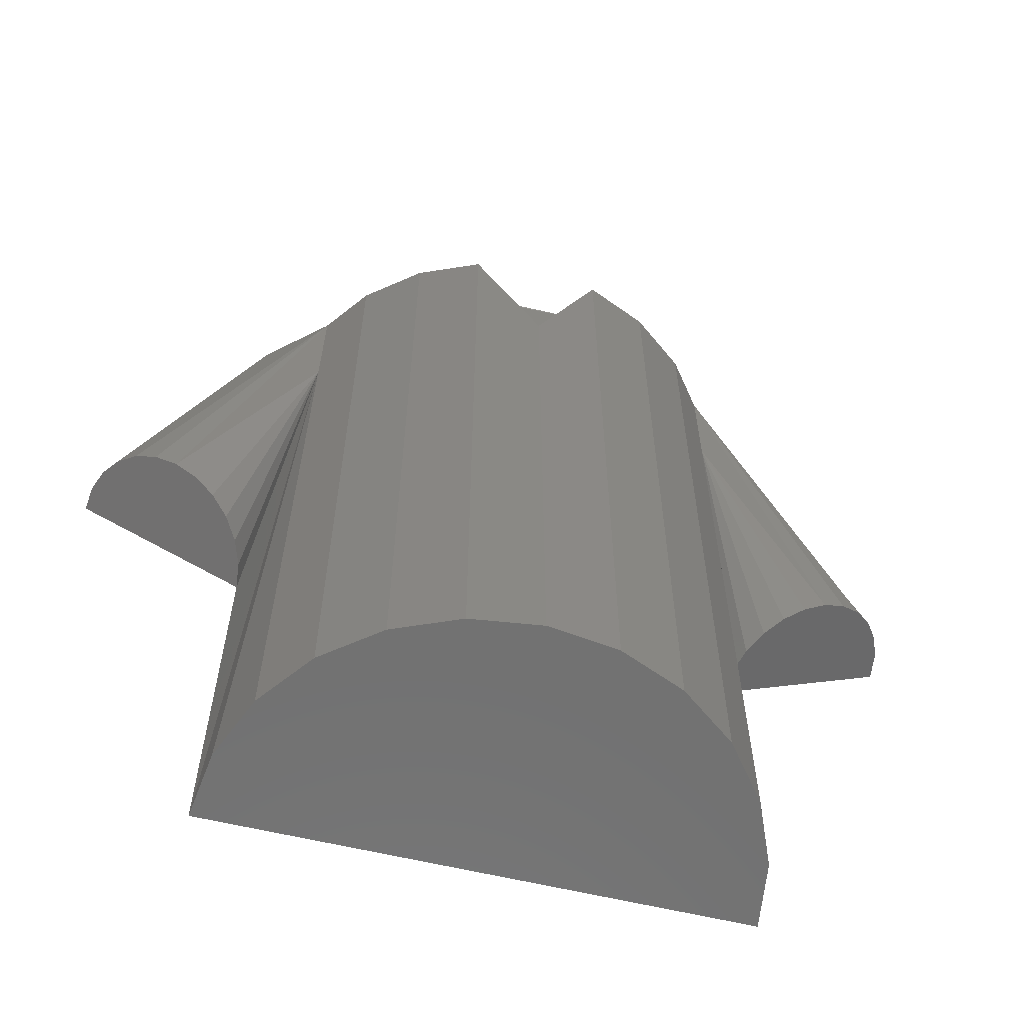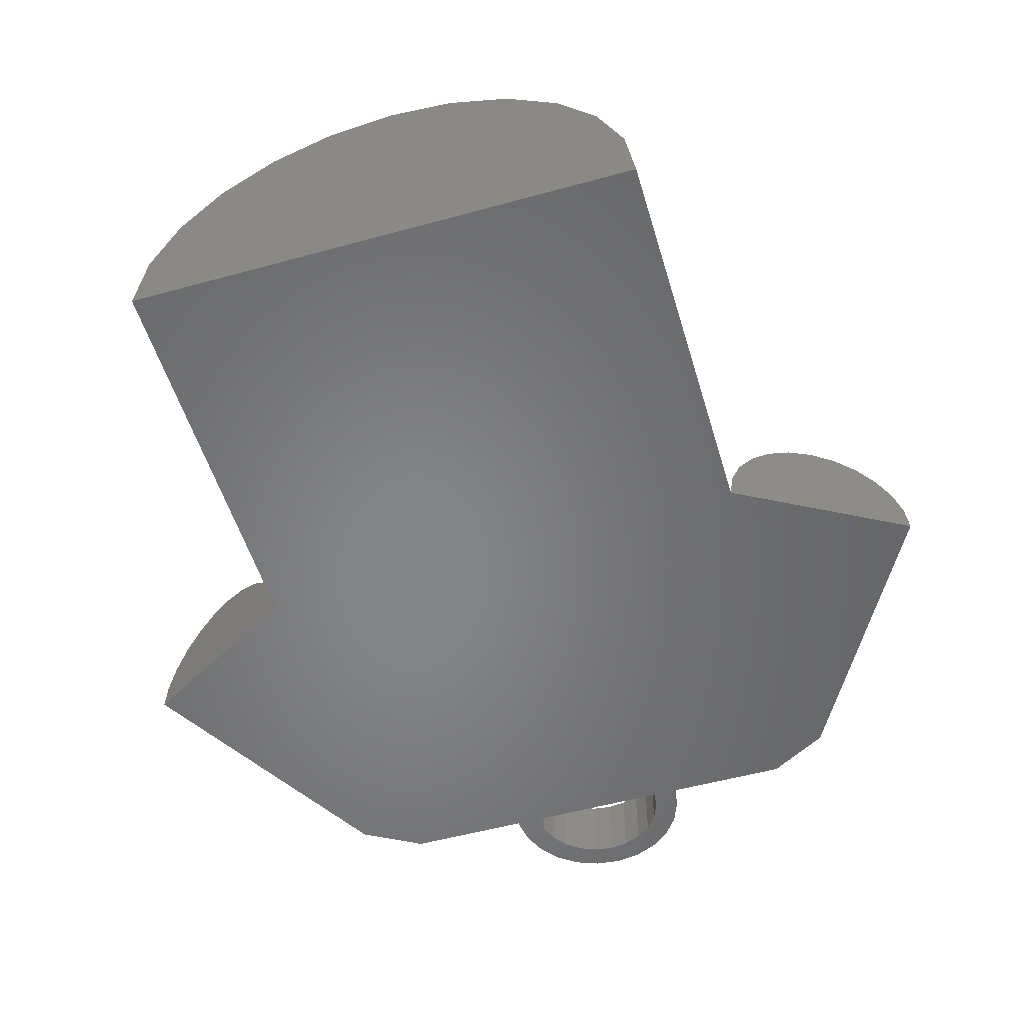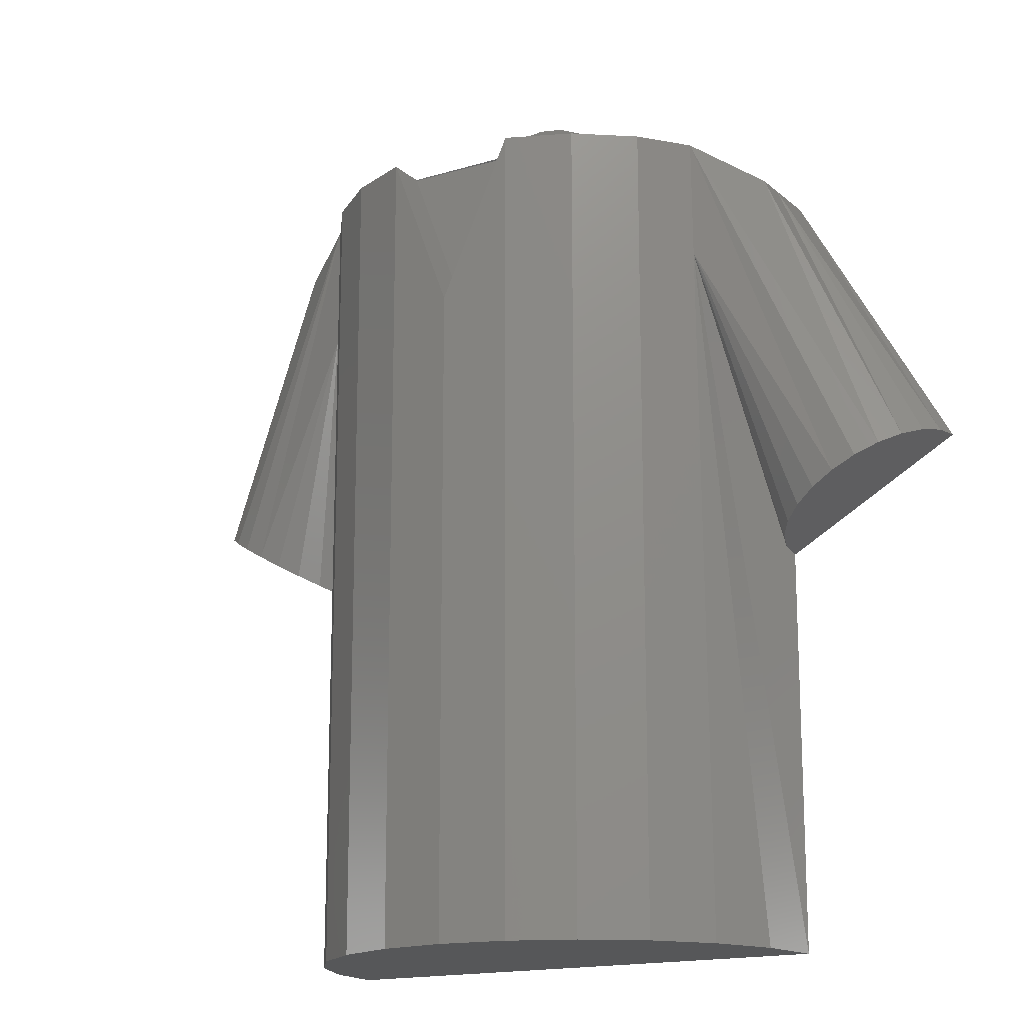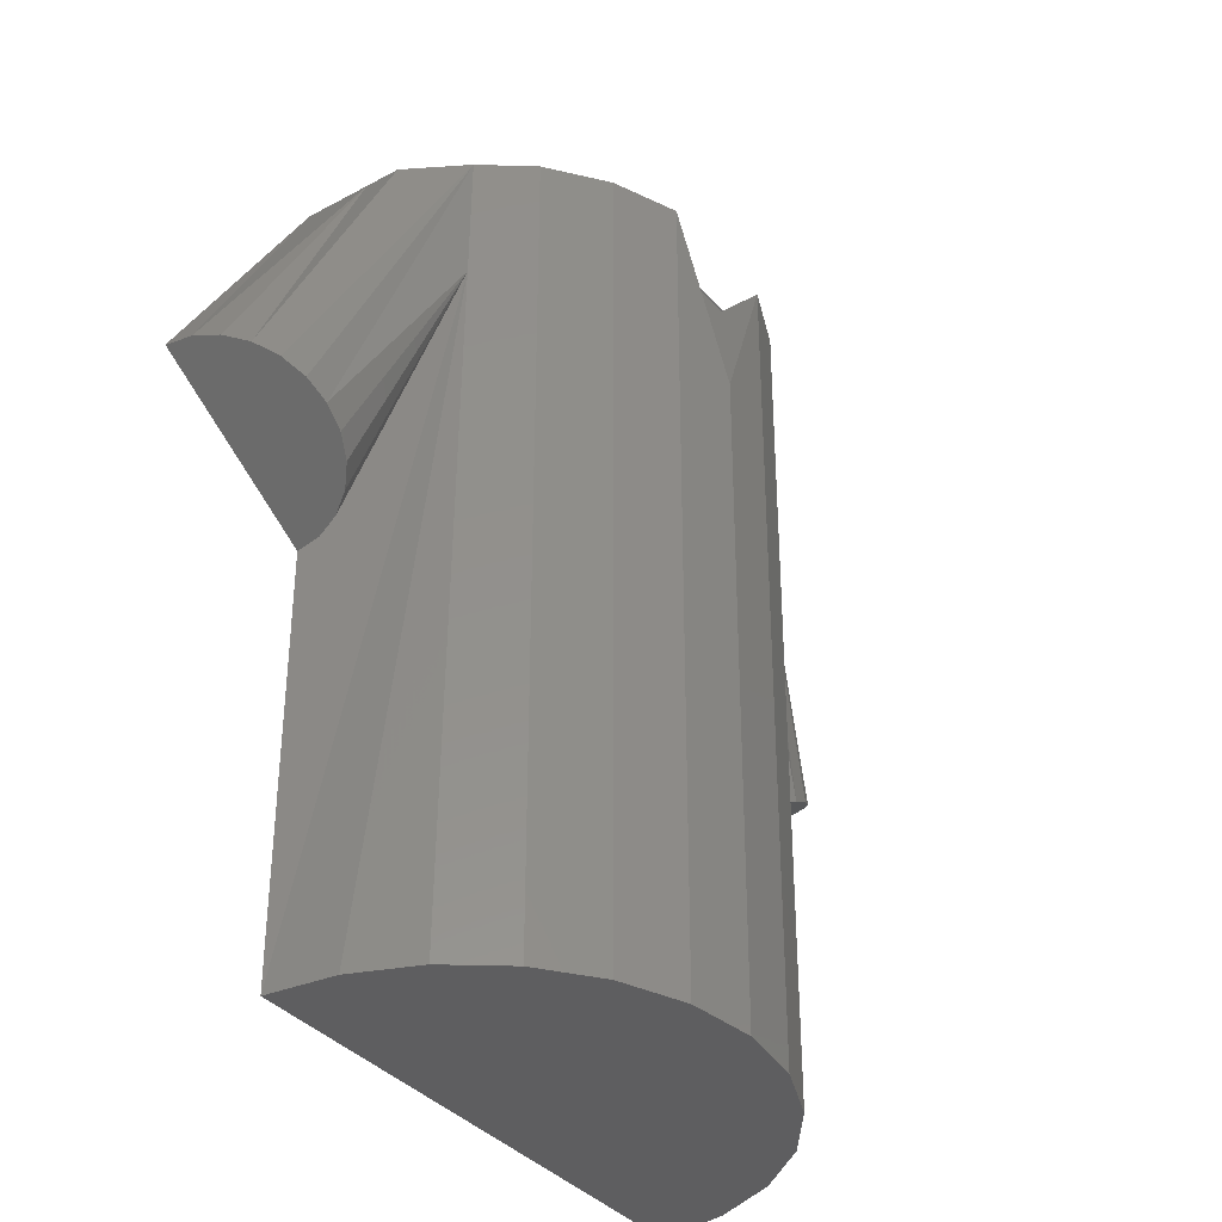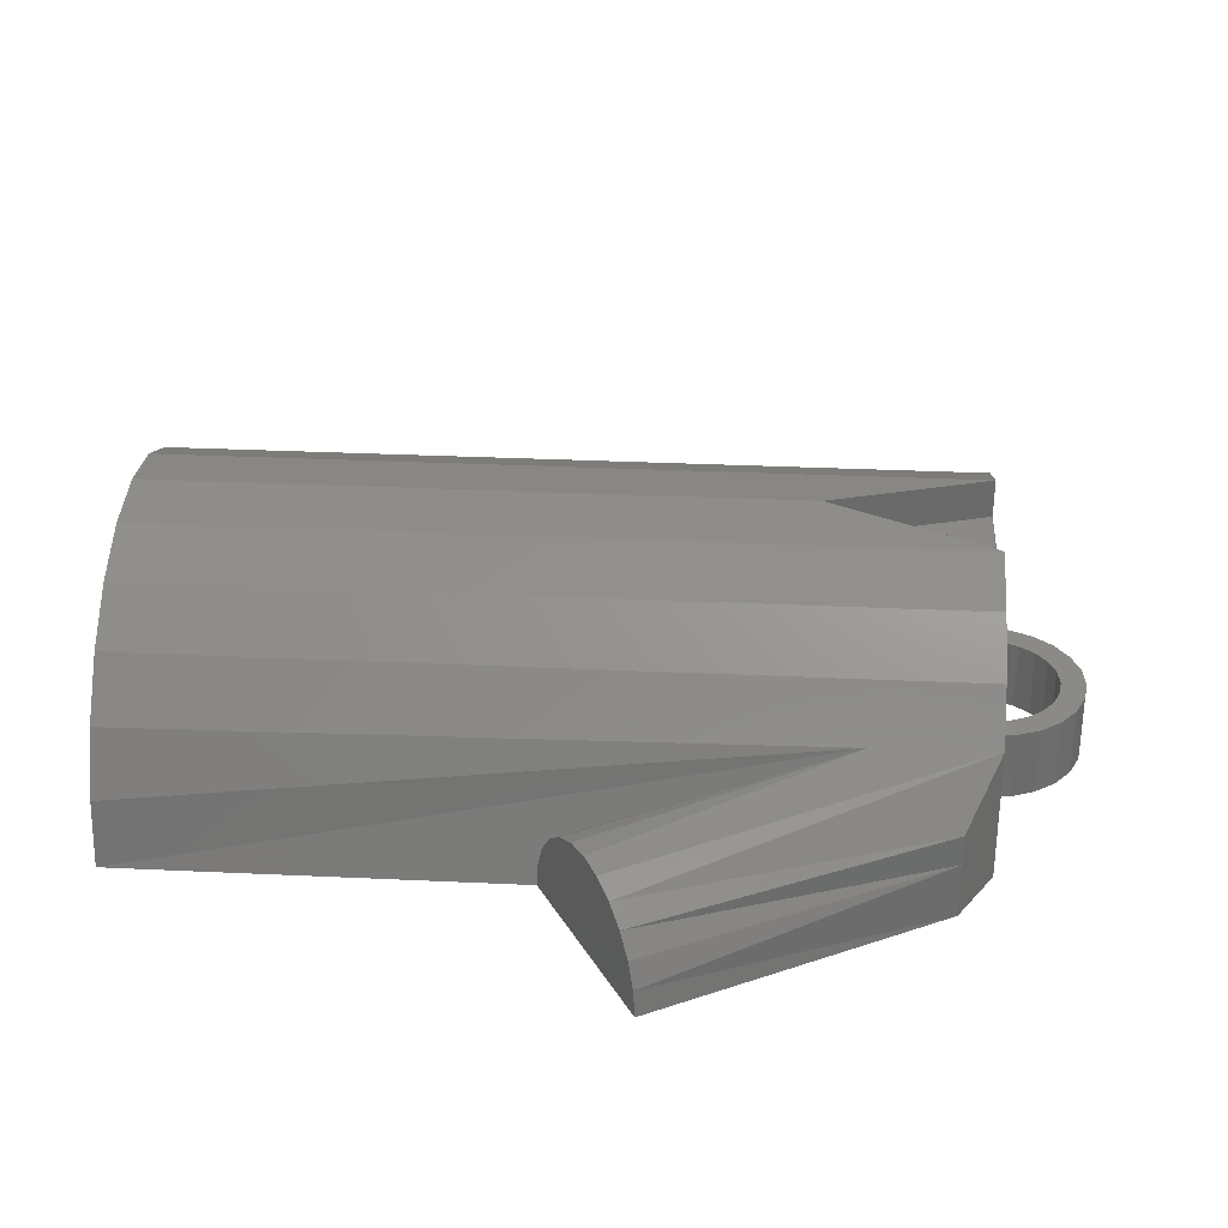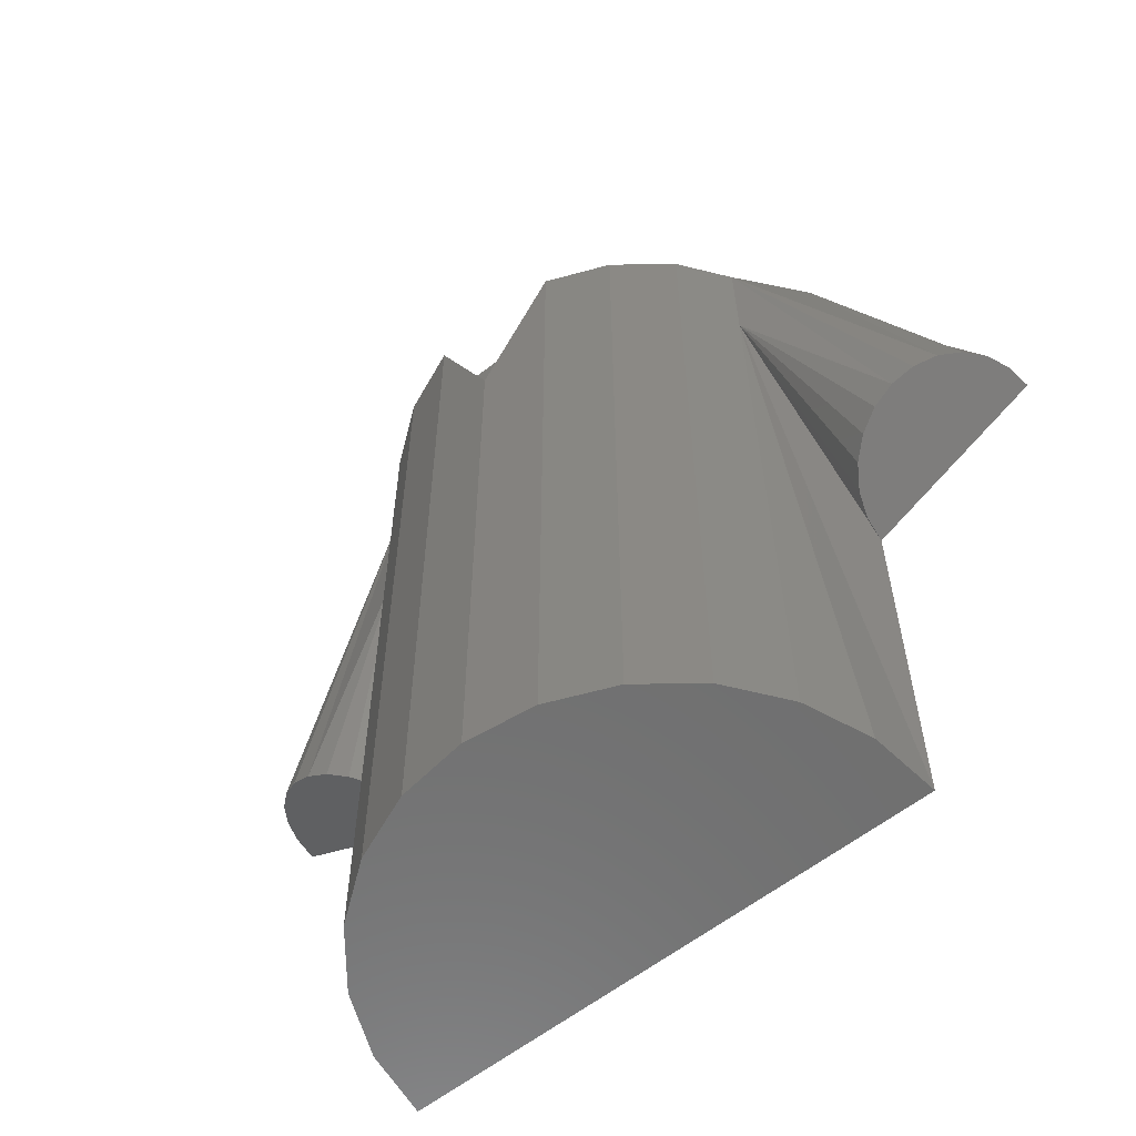
<metadata>
{"format":"stl","ext":"stl","renderer":"f3d","projection":"perspective","resolution":1024,"background":"white","views":[{"elev":-62.7,"azim":-13.4,"up":"+Y"},{"elev":-53.0,"azim":16.5,"up":"+Z"},{"elev":-16.4,"azim":31.4,"up":"+Y"},{"elev":-36.6,"azim":-54.7,"up":"+Y"},{"elev":31.5,"azim":93.8,"up":"+Z"},{"elev":-60.7,"azim":38.2,"up":"+Y"}]}
</metadata>
<code>
# stl→obj: 124 verts, 248 faces
v 102.2 73.14 2.254
v 87.31 64.74 0
v 102.5 73.29 0
v 87.57 64.89 2.254
v 88.33 65.31 4.355
v 101.5 72.72 4.355
v 89.53 65.99 6.159
v 100.3 72.04 6.159
v 91.11 66.88 7.544
v 98.7 71.15 7.544
v 92.94 67.91 8.414
v 96.87 70.12 8.414
v 94.9 69.01 8.711
v 42.06 65.84 2.234
v 27.35 74.32 0
v 42.31 65.69 0
v 27.61 74.17 2.234
v 28.36 73.74 4.317
v 41.31 66.27 4.317
v 29.54 73.05 6.105
v 40.12 66.95 6.105
v 31.09 72.16 7.477
v 38.57 67.85 7.477
v 32.9 71.12 8.339
v 36.77 68.89 8.339
v 34.83 70 8.633
v 86.93 29.95 2.912
v 42.31 29.95 0
v 87.31 29.95 0
v 42.55 29.95 1.856
v 43.08 29.95 5.823
v 86.54 29.95 5.823
v 45.32 29.95 11.25
v 84.3 29.95 11.25
v 48.9 29.95 15.91
v 80.72 29.95 15.91
v 53.56 29.95 19.49
v 76.06 29.95 19.49
v 58.99 29.95 21.73
v 70.63 29.95 21.73
v 64.81 29.95 22.5
v 70.64 100.3 21.73
v 76.07 100.3 19.49
v 80.73 100.3 15.91
v 83.92 89.88 11.75
v 83.86 100.3 11.83
v 53.57 100.3 19.49
v 59 100.3 21.73
v 48.91 100.3 15.91
v 40.58 97.24 0
v 40.58 97.24 5.709
v 40.58 97.24 2.708
v 40.58 97.24 8.711
v 45.78 100.3 0
v 45.78 100.3 11.83
v 45.71 89.02 11.74
v 89 97.24 0
v 83.86 100.3 0
v 89 97.24 4.864
v 89 97.24 7.544
v 64.82 86.04 22.5
v 70.84 101.9 0
v 71.05 100.3 6.029
v 71.05 100.3 0
v 70.84 101.9 6.029
v 70.22 103.4 0
v 70.22 103.4 6.029
v 69.23 104.7 0
v 69.23 104.7 6.029
v 67.94 105.6 6.029
v 67.94 105.6 0
v 66.43 106.3 6.029
v 66.43 106.3 0
v 64.82 106.5 6.029
v 64.82 106.5 0
v 63.21 106.3 6.029
v 63.21 106.3 0
v 61.7 105.6 6.029
v 61.7 105.6 0
v 60.41 104.7 6.029
v 60.41 104.7 0
v 59.42 103.4 0
v 59.42 103.4 6.029
v 58.8 101.9 0
v 58.8 101.9 6.029
v 58.59 100.3 0
v 58.59 100.3 6.029
v 56.47 100.4 0
v 56.49 100.3 6.029
v 56.49 100.3 0
v 56.47 100.4 6.029
v 56.8 102.6 0
v 56.8 102.6 6.029
v 57.67 104.6 0
v 57.67 104.6 6.029
v 59.04 106.3 0
v 59.04 106.3 6.029
v 60.79 107.6 6.029
v 60.79 107.6 0
v 62.83 108.4 6.029
v 62.83 108.4 0
v 65 108.6 6.029
v 65 108.6 0
v 67.15 108.3 6.029
v 67.15 108.3 0
v 69.15 107.4 6.029
v 69.15 107.4 0
v 70.85 106 6.029
v 70.85 106 0
v 72.14 104.3 0
v 72.14 104.3 6.029
v 72.93 102.2 0
v 72.93 102.2 6.029
v 73.15 100.3 0
v 73.15 100.3 6.029
v 70.68 100.2 18.29
v 64.82 85.85 19.06
v 70.68 100.3 19.9
v 58.96 100.2 18.29
v 58.96 100.3 19.9
v 70.68 100.3 18.39
v 58.97 100.3 18.33
v 64.96 100.2 18.29
v 64.95 100.3 18.36
f 1 2 3
f 2 1 4
f 4 1 5
f 5 1 6
f 5 6 7
f 7 6 8
f 7 8 9
f 9 8 10
f 9 10 11
f 11 10 12
f 11 12 13
f 14 15 16
f 15 14 17
f 17 14 18
f 18 14 19
f 18 19 20
f 20 19 21
f 20 21 22
f 22 21 23
f 22 23 24
f 24 23 25
f 24 25 26
f 27 28 29
f 28 27 30
f 30 27 31
f 31 27 32
f 31 32 33
f 33 32 34
f 33 34 35
f 35 34 36
f 35 36 37
f 37 36 38
f 37 38 39
f 39 38 40
f 39 40 41
f 38 42 40
f 42 38 43
f 36 43 38
f 43 36 44
f 45 36 34
f 36 45 44
f 44 45 46
f 39 47 37
f 47 39 48
f 37 49 35
f 49 37 47
f 50 15 17
f 51 50 17
f 50 51 52
f 51 20 53
f 53 20 22
f 52 54 50
f 54 52 55
f 55 52 51
f 55 51 53
f 55 53 22
f 55 26 56
f 56 26 25
f 55 24 26
f 55 22 24
f 51 18 20
f 51 17 18
f 56 25 23
f 56 23 21
f 56 21 19
f 56 30 31
f 30 56 28
f 56 19 14
f 56 14 16
f 56 16 28
f 56 31 33
f 49 33 35
f 33 49 56
f 56 49 55
f 12 46 13
f 10 46 12
f 13 46 45
f 13 45 11
f 11 45 9
f 9 45 7
f 46 57 58
f 57 46 59
f 59 46 60
f 46 10 60
f 8 60 10
f 60 8 59
f 59 8 6
f 59 6 1
f 57 1 3
f 59 1 57
f 45 34 32
f 45 27 29
f 27 45 32
f 45 5 7
f 45 4 5
f 45 29 2
f 45 2 4
f 40 61 41
f 61 40 42
f 41 48 39
f 48 41 61
f 62 63 64
f 63 62 65
f 66 65 62
f 65 66 67
f 68 67 66
f 67 68 69
f 70 68 71
f 68 70 69
f 72 71 73
f 71 72 70
f 74 73 75
f 73 74 72
f 76 75 77
f 75 76 74
f 78 77 79
f 77 78 76
f 80 79 81
f 79 80 78
f 80 82 83
f 82 80 81
f 83 84 85
f 84 83 82
f 85 86 87
f 86 85 84
f 88 89 90
f 89 88 91
f 92 91 88
f 91 92 93
f 94 93 92
f 93 94 95
f 96 95 94
f 95 96 97
f 98 96 99
f 96 98 97
f 100 99 101
f 99 100 98
f 102 101 103
f 101 102 100
f 104 103 105
f 103 104 102
f 106 105 107
f 105 106 104
f 108 107 109
f 107 108 106
f 108 110 111
f 110 108 109
f 111 112 113
f 112 111 110
f 113 114 115
f 114 113 112
f 92 90 88
f 96 86 94
f 86 96 84
f 84 96 82
f 82 96 99
f 82 99 81
f 81 99 79
f 79 99 101
f 79 101 77
f 77 101 103
f 77 103 75
f 75 103 73
f 73 103 105
f 73 105 71
f 71 105 107
f 71 107 68
f 68 107 109
f 68 109 66
f 66 109 62
f 62 109 64
f 64 109 110
f 57 2 58
f 2 57 3
f 50 16 15
f 16 50 54
f 16 54 28
f 28 54 29
f 29 54 90
f 29 90 92
f 29 92 86
f 86 92 94
f 29 86 64
f 29 64 110
f 29 110 114
f 114 110 112
f 29 114 58
f 29 58 2
f 61 116 117
f 116 61 42
f 116 42 118
f 119 61 117
f 61 119 48
f 48 119 120
f 121 116 118
f 120 119 122
f 123 122 119
f 122 123 124
f 117 123 119
f 123 117 116
f 123 121 124
f 121 123 116
f 93 89 91
f 89 93 87
f 87 93 95
f 87 95 97
f 87 97 85
f 85 97 83
f 83 97 98
f 83 98 80
f 80 98 78
f 78 98 100
f 78 100 76
f 76 100 102
f 76 102 74
f 74 102 72
f 72 102 104
f 72 104 70
f 70 104 106
f 70 106 69
f 69 106 108
f 69 108 67
f 67 108 65
f 65 108 63
f 63 108 111
f 63 111 115
f 115 111 113
f 47 122 49
f 122 47 120
f 120 47 48
f 55 90 54
f 90 55 89
f 89 55 87
f 87 55 63
f 63 55 115
f 115 55 46
f 46 55 44
f 44 55 49
f 44 49 121
f 44 121 43
f 121 49 122
f 121 122 124
f 43 121 118
f 43 118 42
f 115 58 114
f 58 115 46
f 87 64 86
f 64 87 63

</code>
